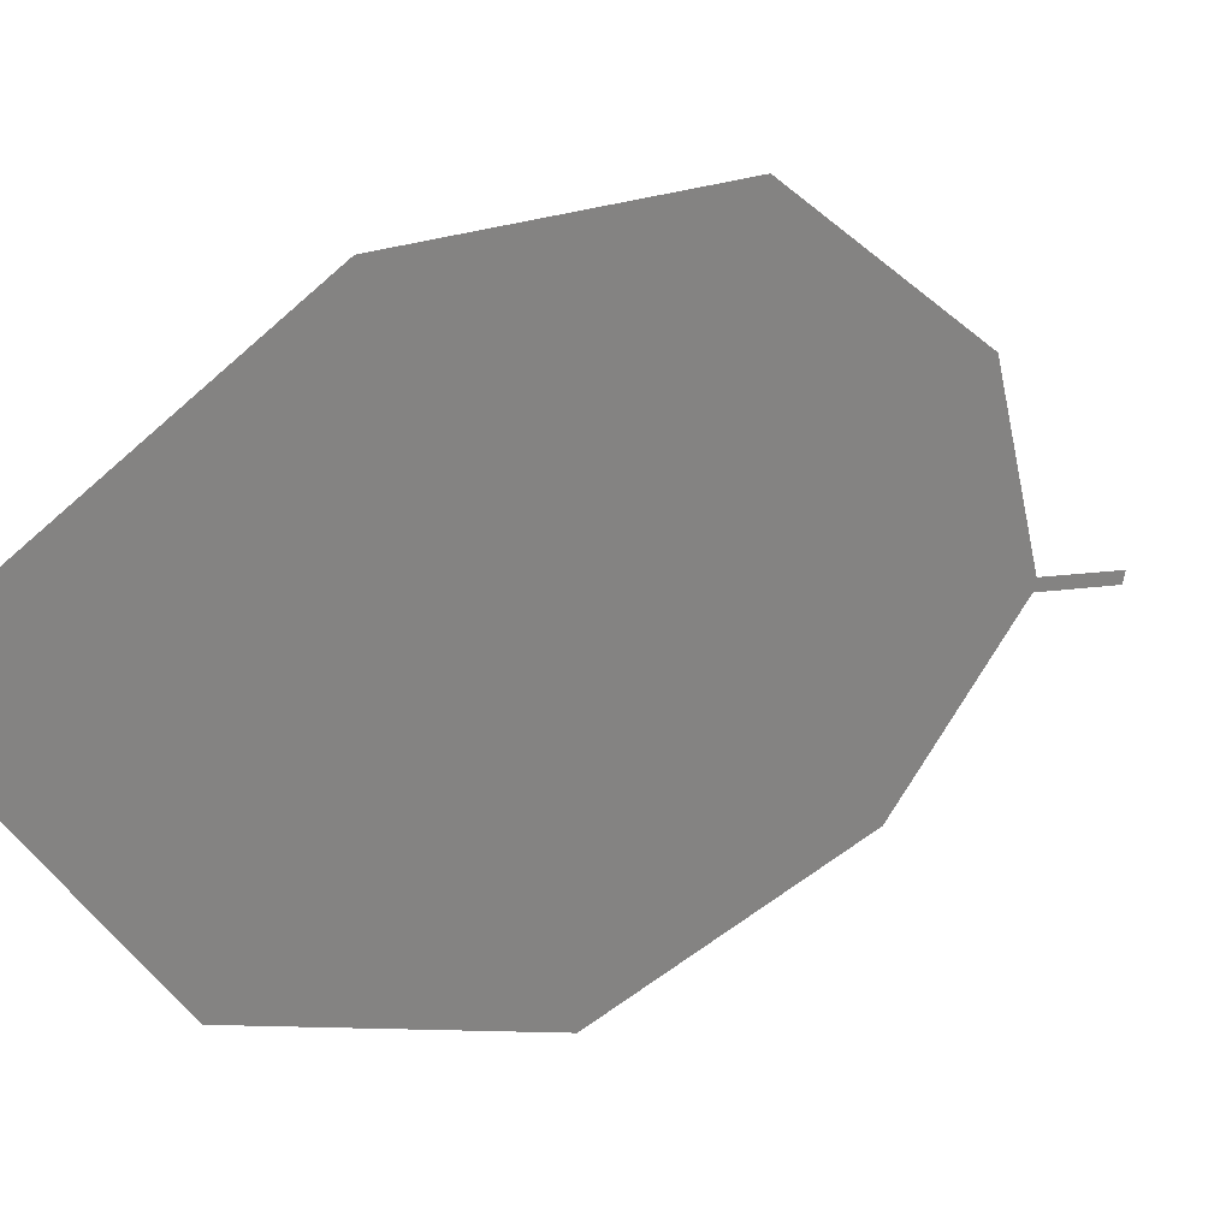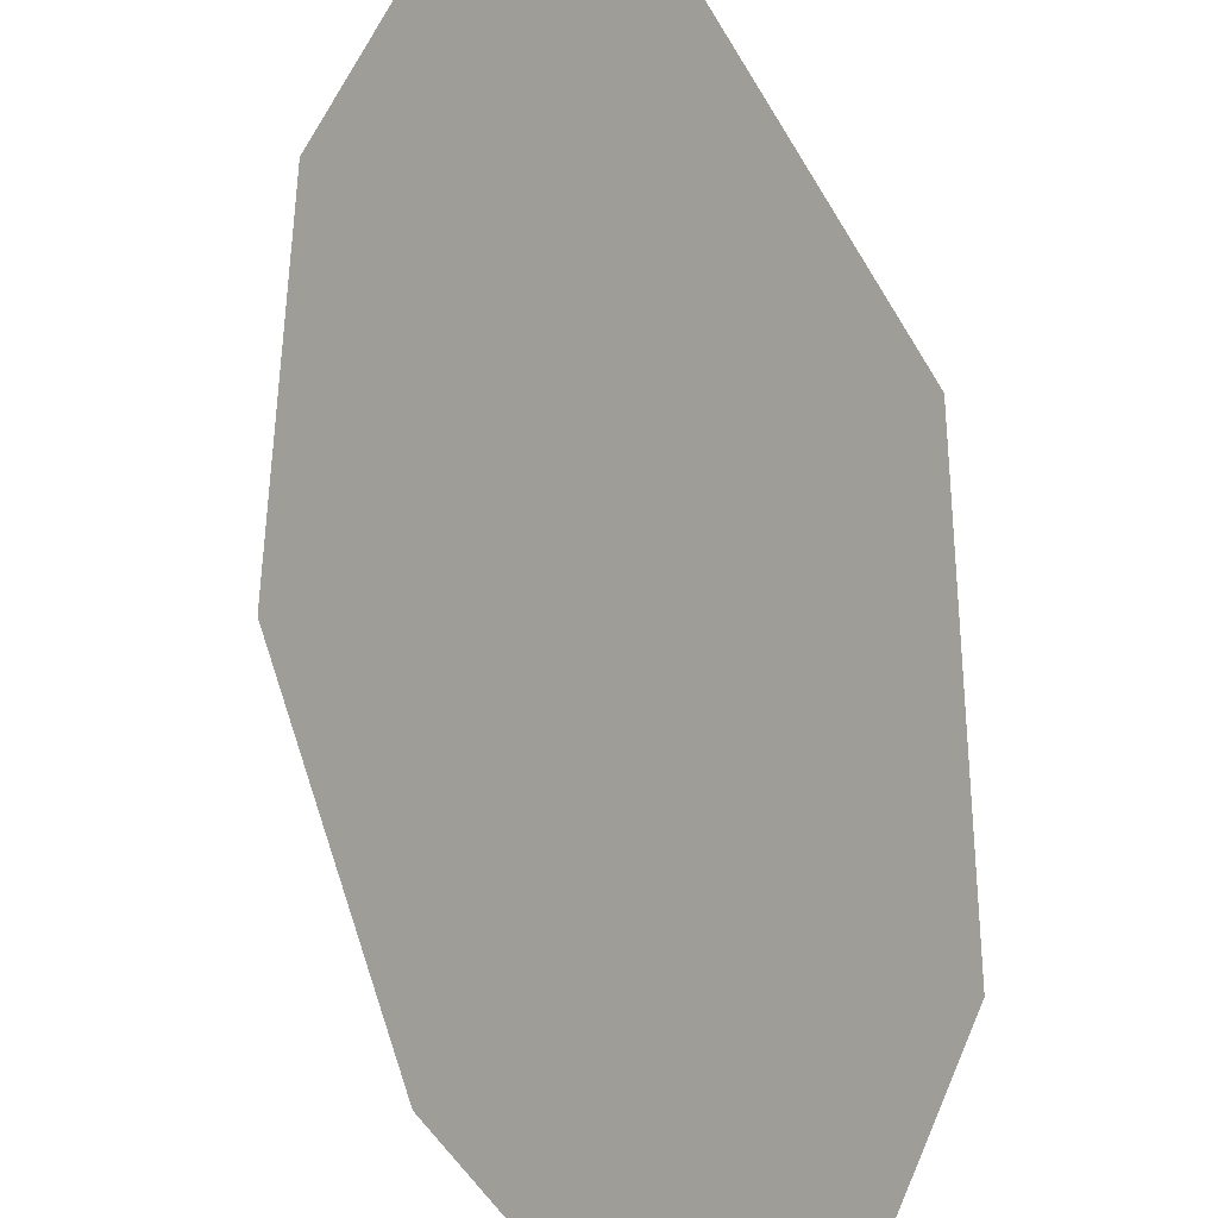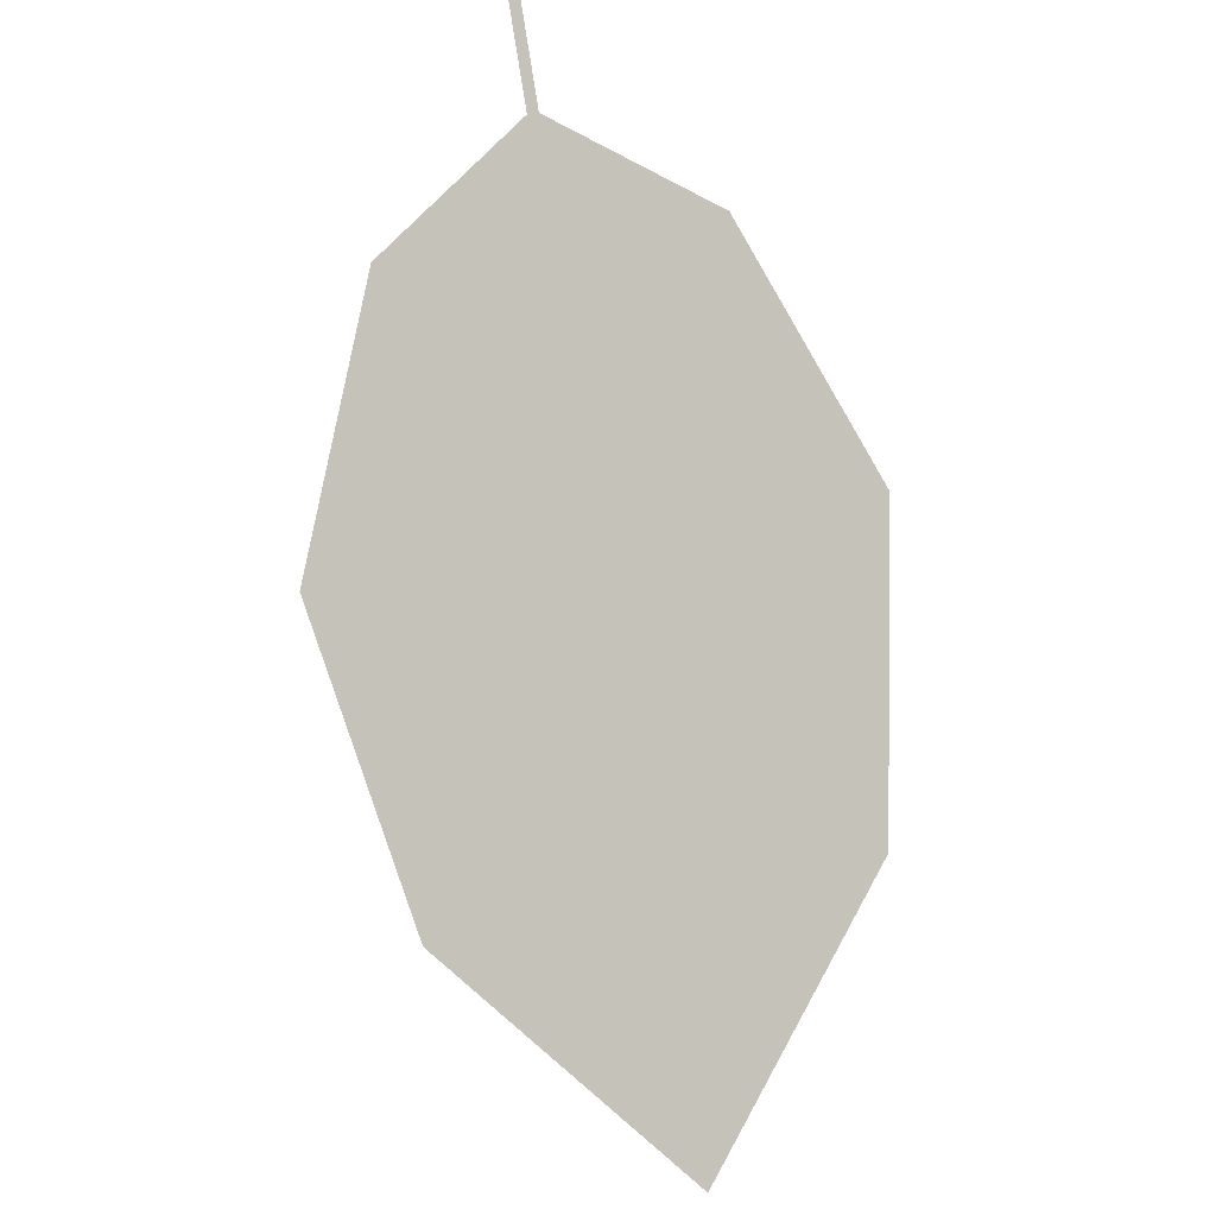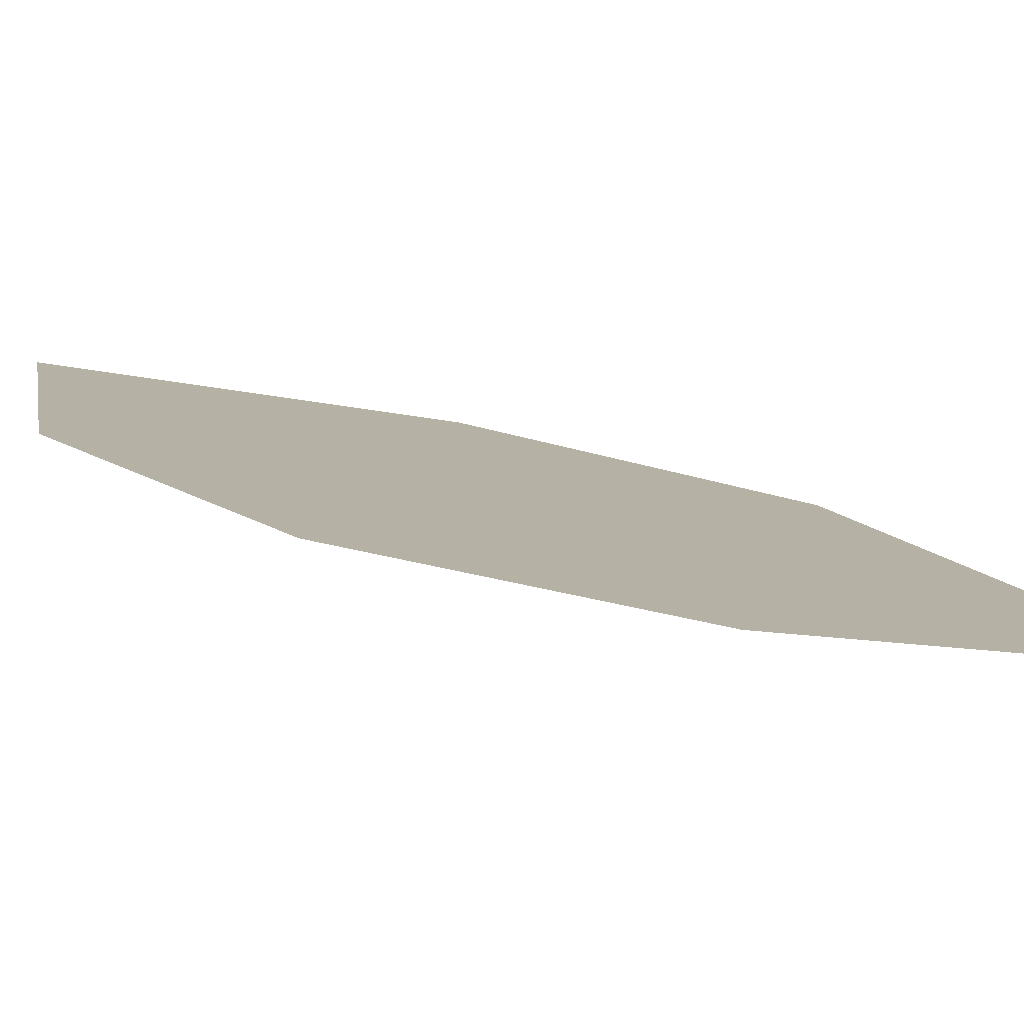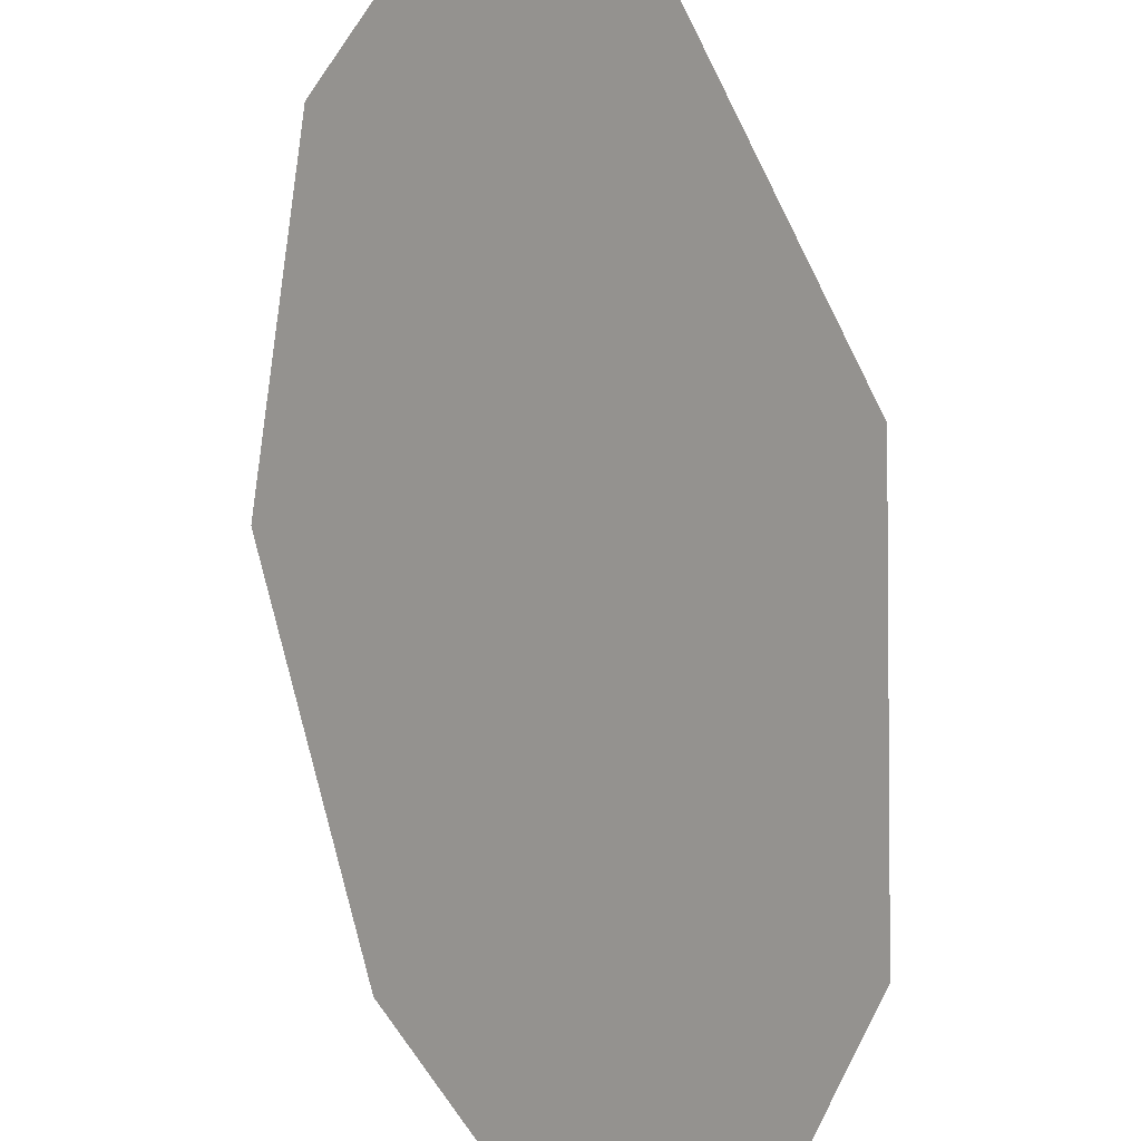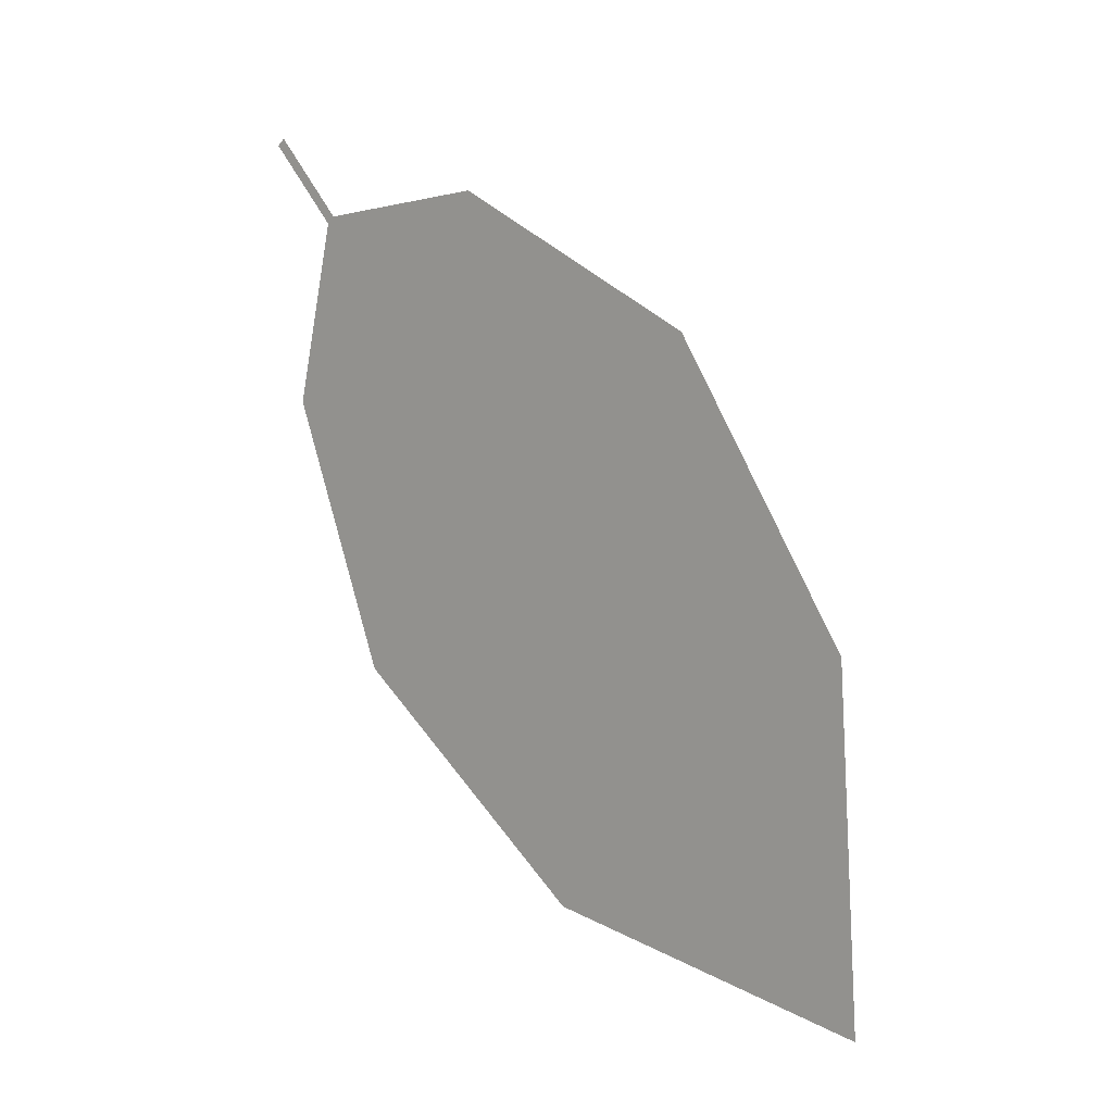
<metadata>
{"format":"obj","ext":"obj","renderer":"f3d","projection":"perspective","resolution":1024,"background":"white","views":[{"elev":-34.6,"azim":-105.5,"up":"+Y"},{"elev":53.9,"azim":-166.1,"up":"+Y"},{"elev":40.5,"azim":-54.7,"up":"+Z"},{"elev":62.0,"azim":-29.5,"up":"+Y"},{"elev":61.7,"azim":-162.7,"up":"+Y"},{"elev":-45.3,"azim":-163.4,"up":"+Z"}]}
</metadata>
<code>
o Leaves.081_leaves.081
v -0.2305 0.2442 1.757
v -0.2363 0.2371 1.746
v -0.2316 0.2452 1.757
v -0.2305 0.2442 1.757
v -0.2363 0.2371 1.746
v -0.2316 0.2452 1.757
v -0.2375 0.2381 1.746
v -0.2983 0.2105 1.669
v -0.2602 0.2448 1.734
v -0.2375 0.2381 1.746
v -0.2983 0.2105 1.669
v -0.2602 0.2448 1.734
v -0.2864 0.2366 1.704
v -0.2864 0.2366 1.704
v -0.2898 0.1737 1.639
v -0.2519 0.1724 1.669
v -0.2285 0.189 1.704
v -0.2519 0.1724 1.669
v -0.2285 0.189 1.704
v -0.2898 0.1737 1.639
v -0.2254 0.2162 1.734
v -0.2254 0.2162 1.734
f 1 2 5 4
f 1 3 10 2
f 3 1 4 6
f 4 5 7 6
f 10 3 6 7
f 18 8 7 5
f 8 14 9 7
f 12 10 7 9
f 16 2 10 11
f 11 10 12 13
f 13 12 9 14
f 11 13 14 8
f 15 11 8 20
f 16 11 15
f 17 16 18 19
f 2 16 17 22
f 16 15 20 18
f 5 21 19 18
f 18 20 8
f 22 17 19 21
f 2 22 21 5

</code>
